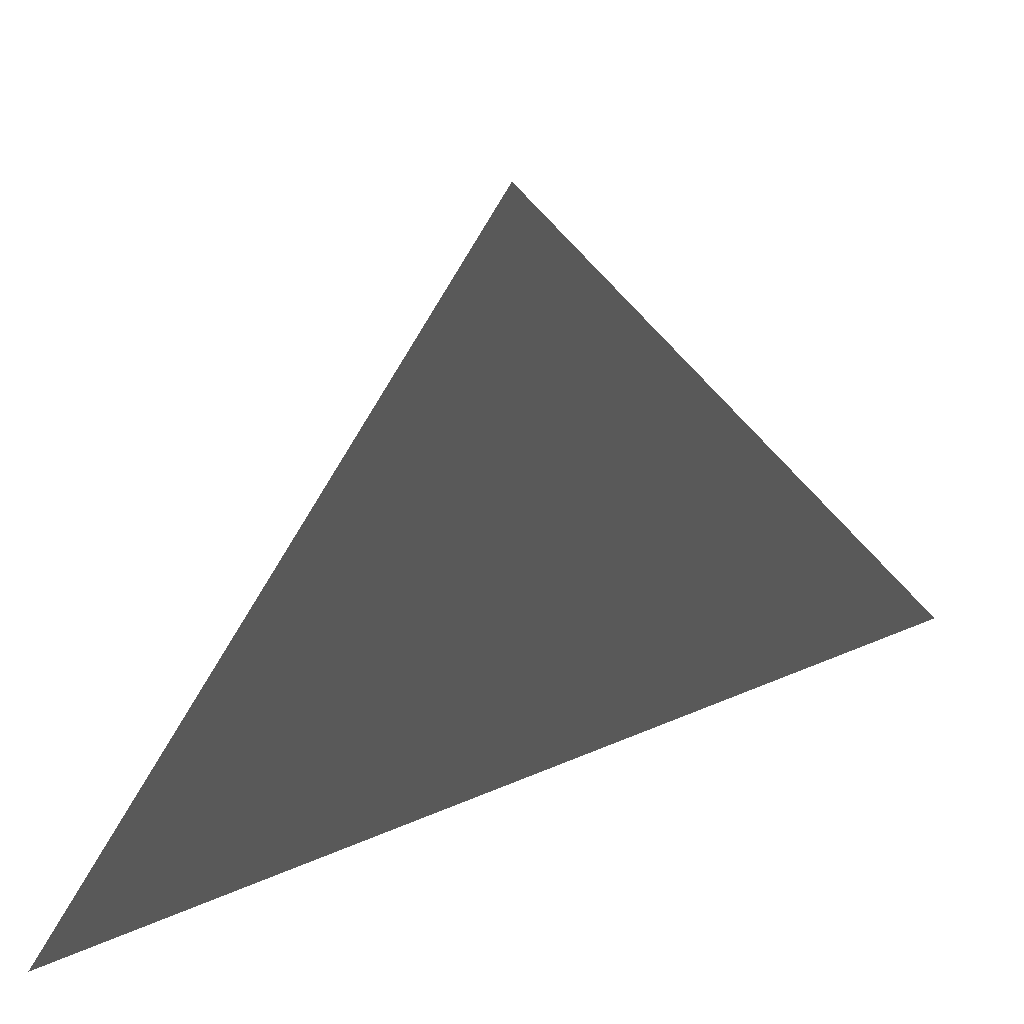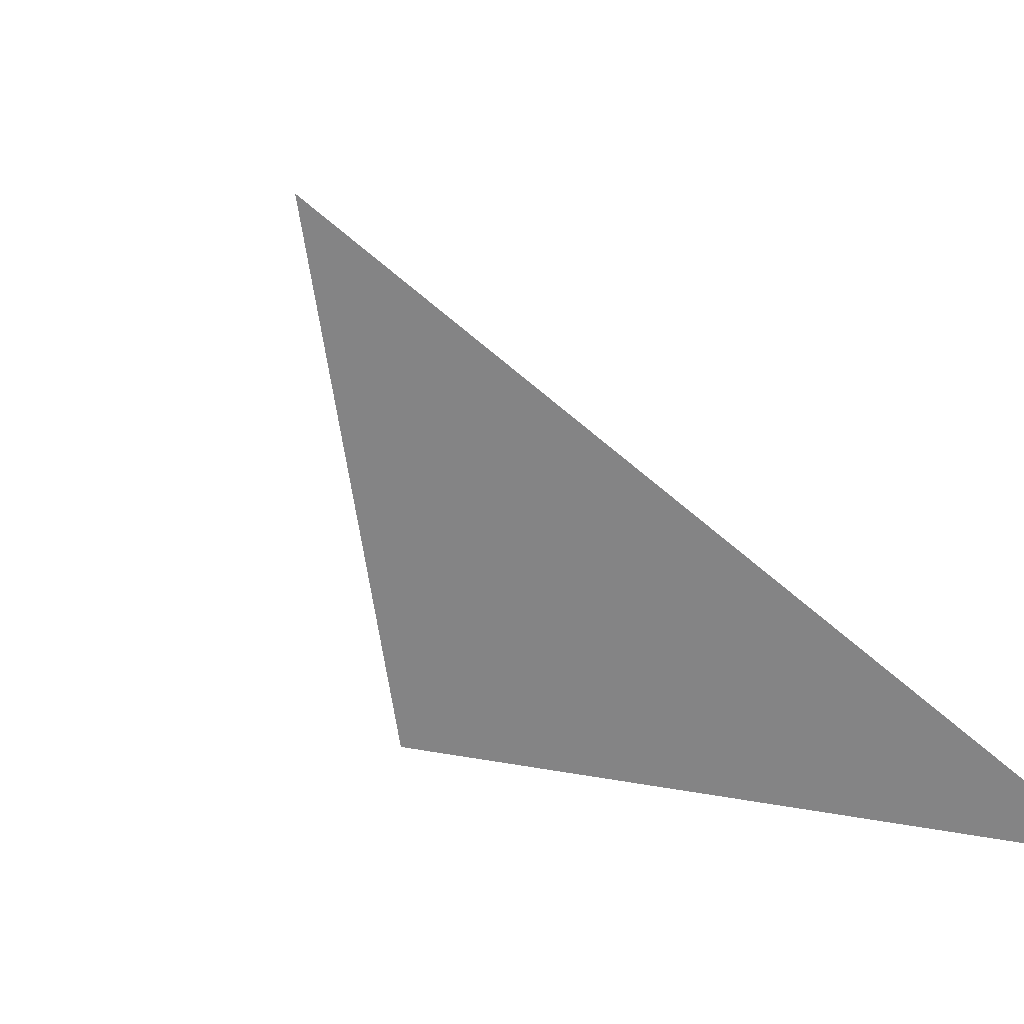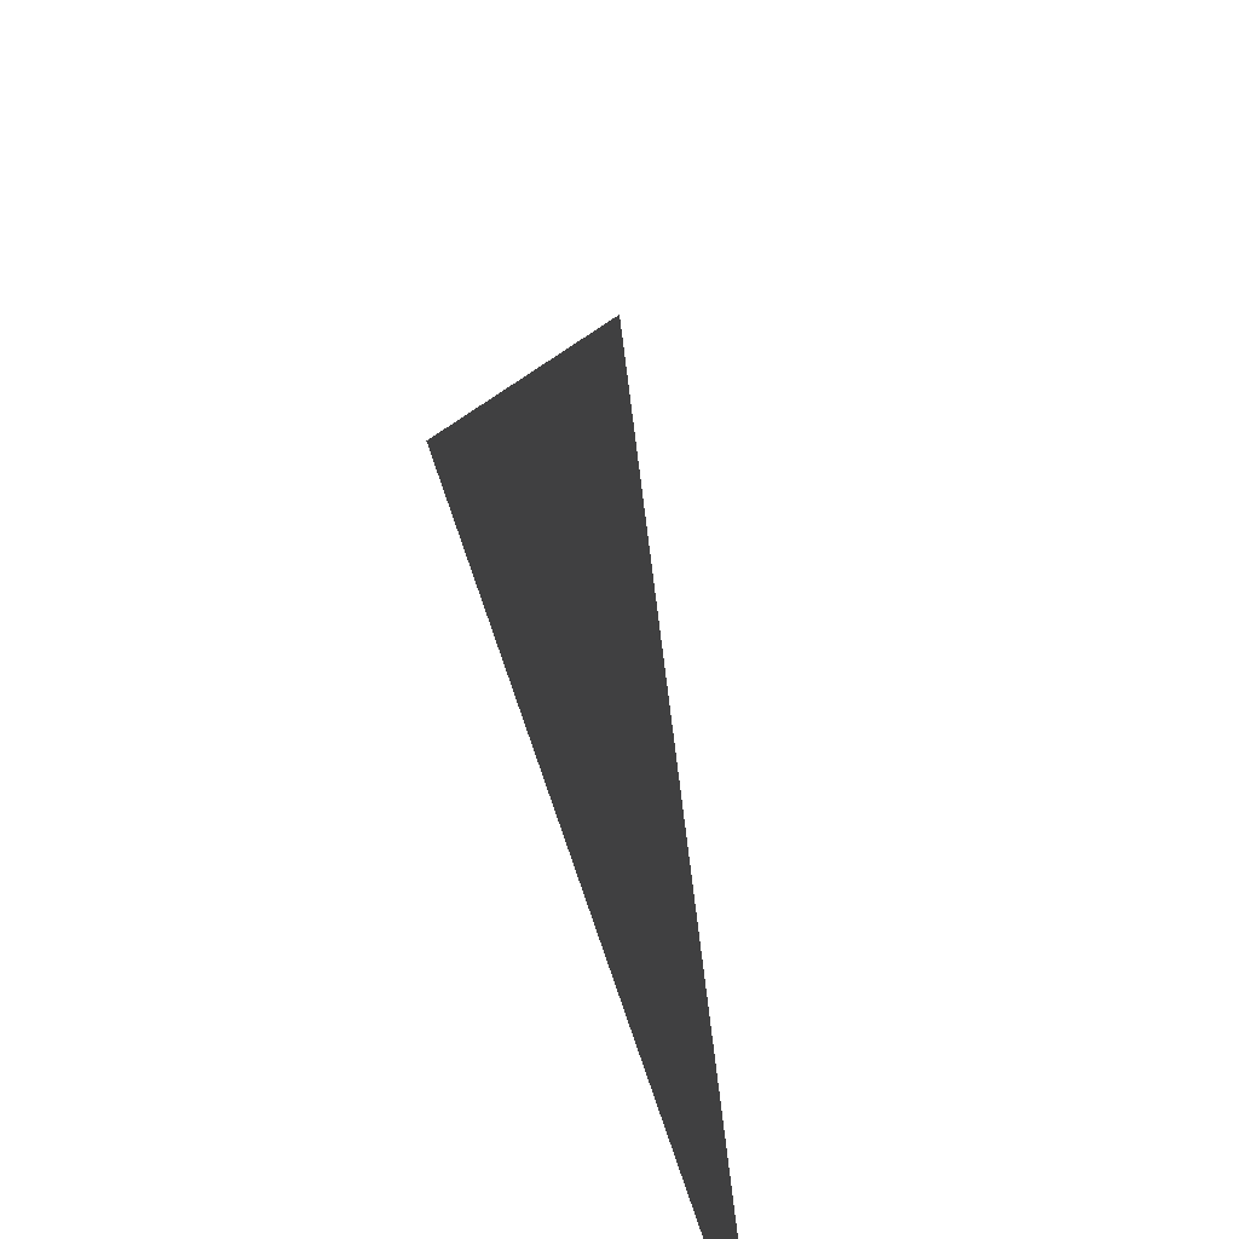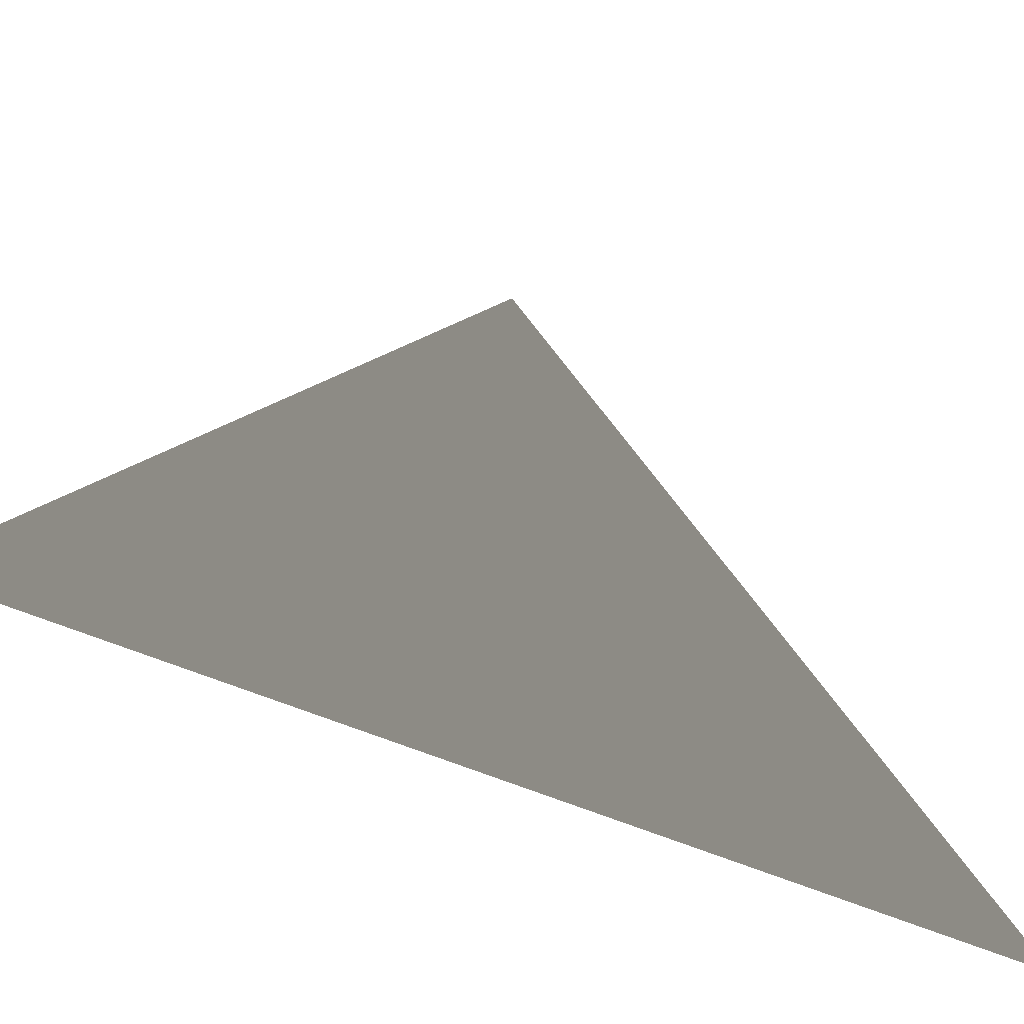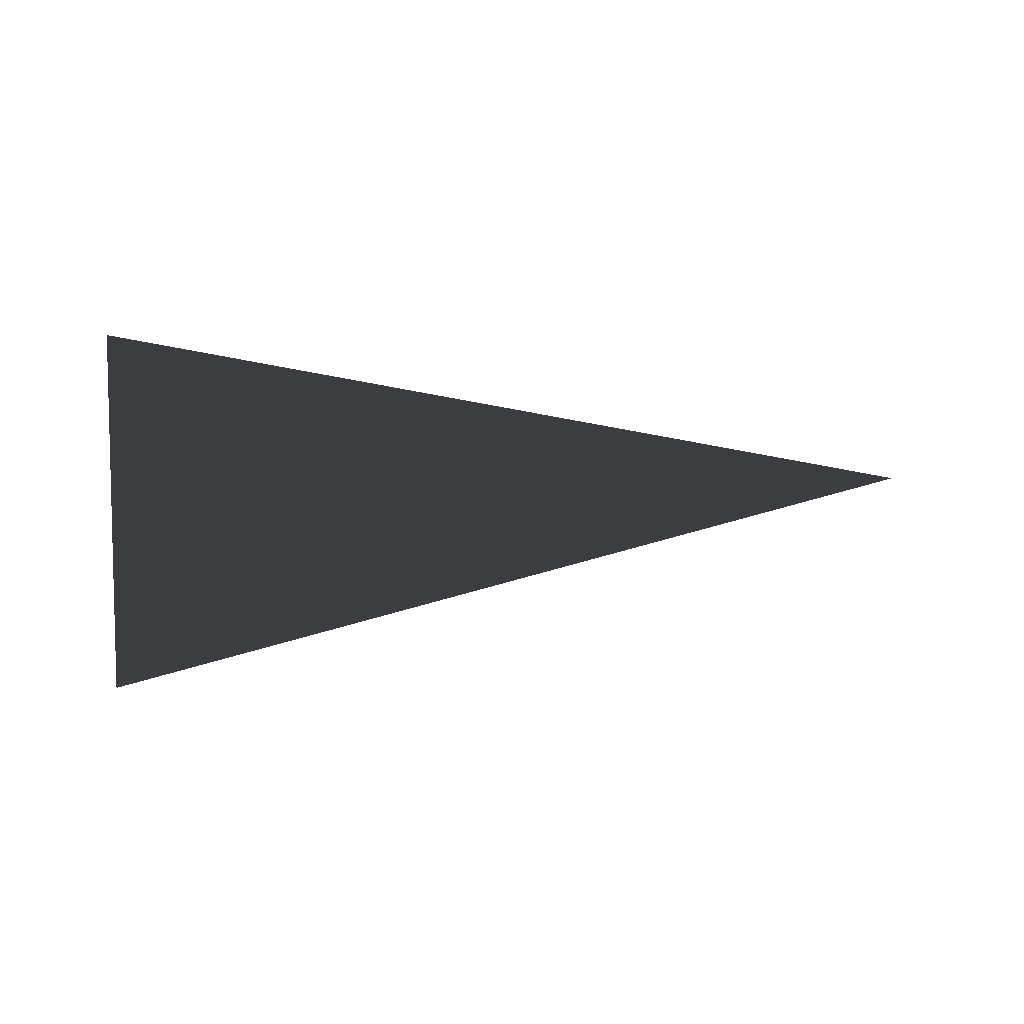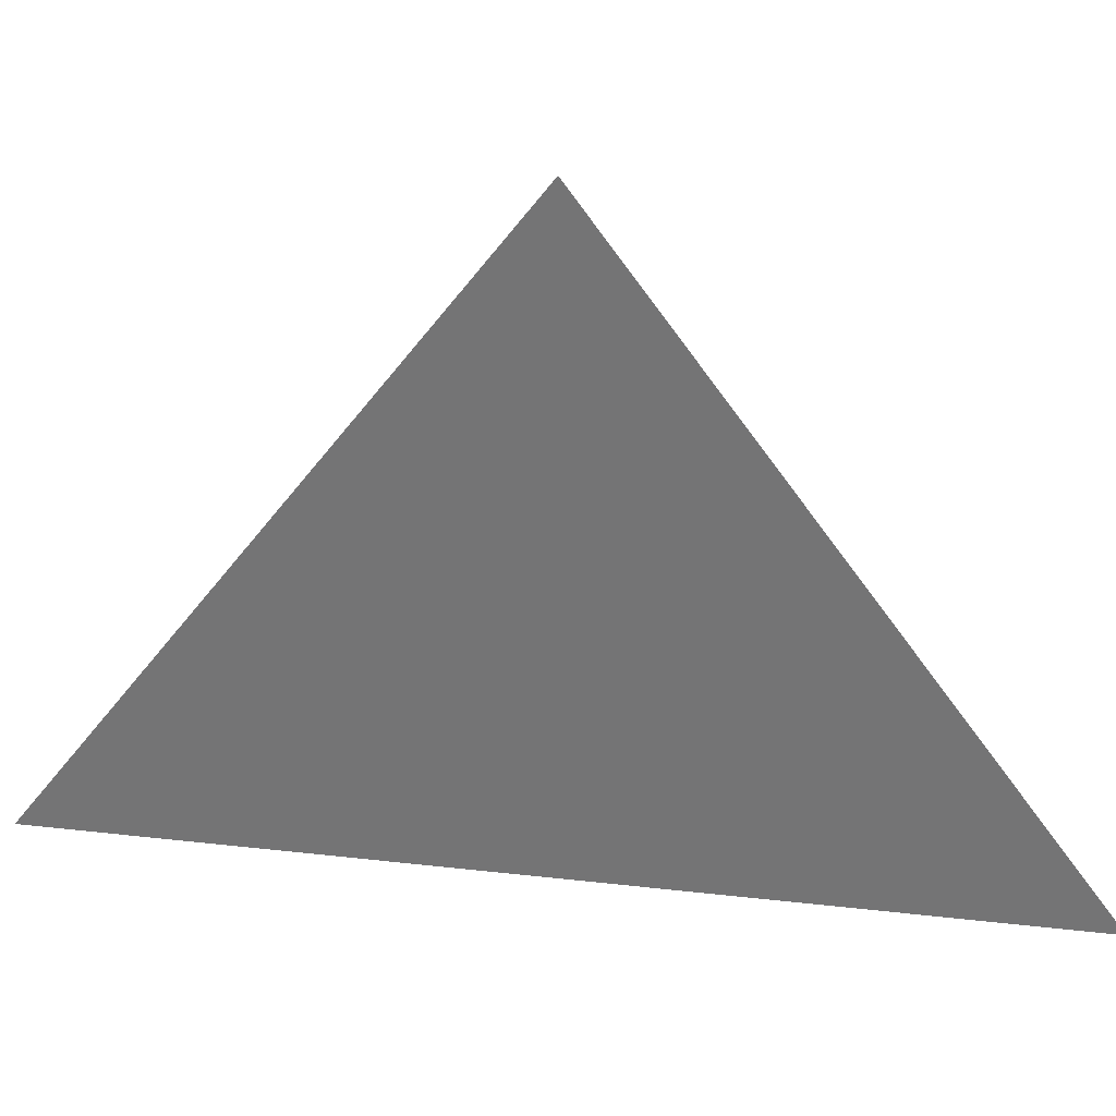
<metadata>
{"format":"obj","ext":"obj","renderer":"f3d","projection":"perspective","resolution":1024,"background":"white","views":[{"elev":41.3,"azim":-72.9,"up":"+Y"},{"elev":-61.5,"azim":-149.1,"up":"+Z"},{"elev":-45.3,"azim":57.3,"up":"+Y"},{"elev":-52.9,"azim":-70.5,"up":"+Y"},{"elev":27.5,"azim":79.1,"up":"+Z"},{"elev":36.2,"azim":-36.6,"up":"+Y"}]}
</metadata>
<code>
o triangle01
v -1 0 -1
v 0 2 0
v 1 0 1
f 1 2 3

</code>
